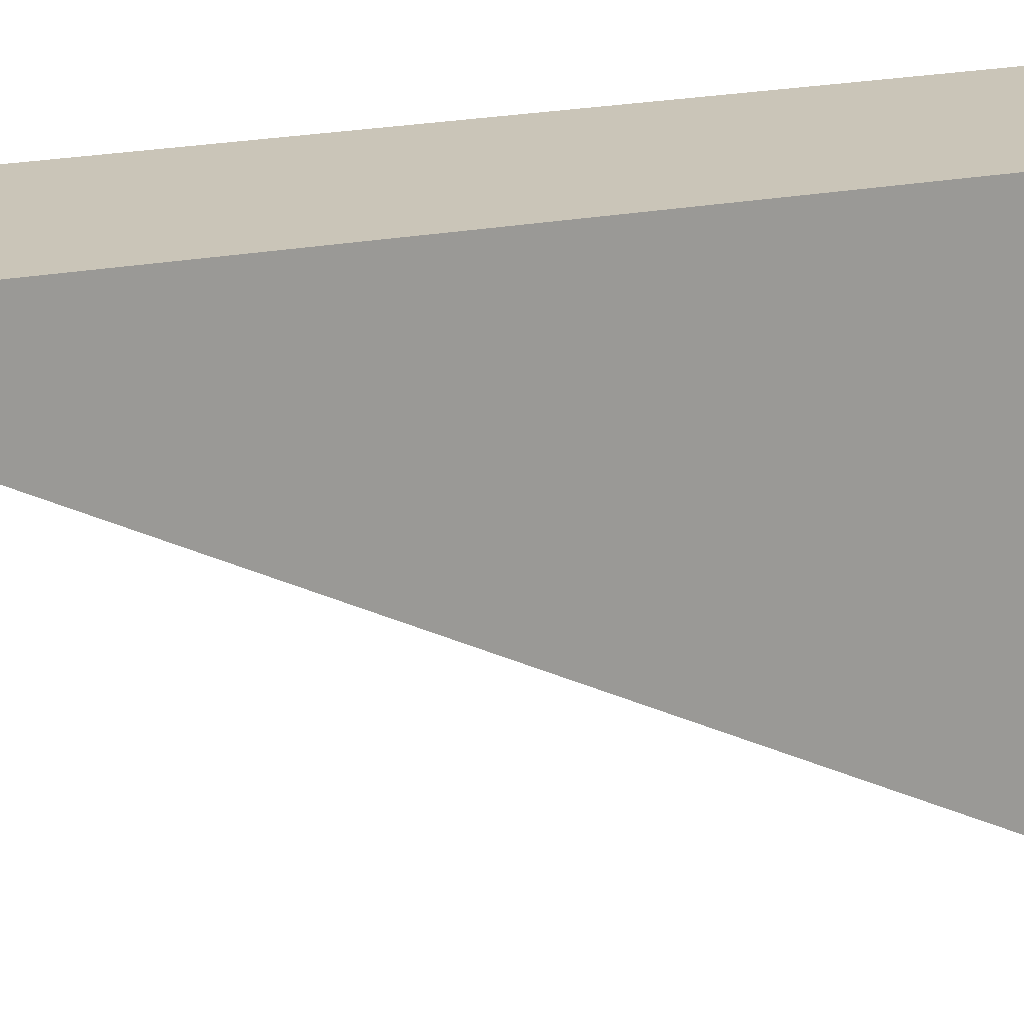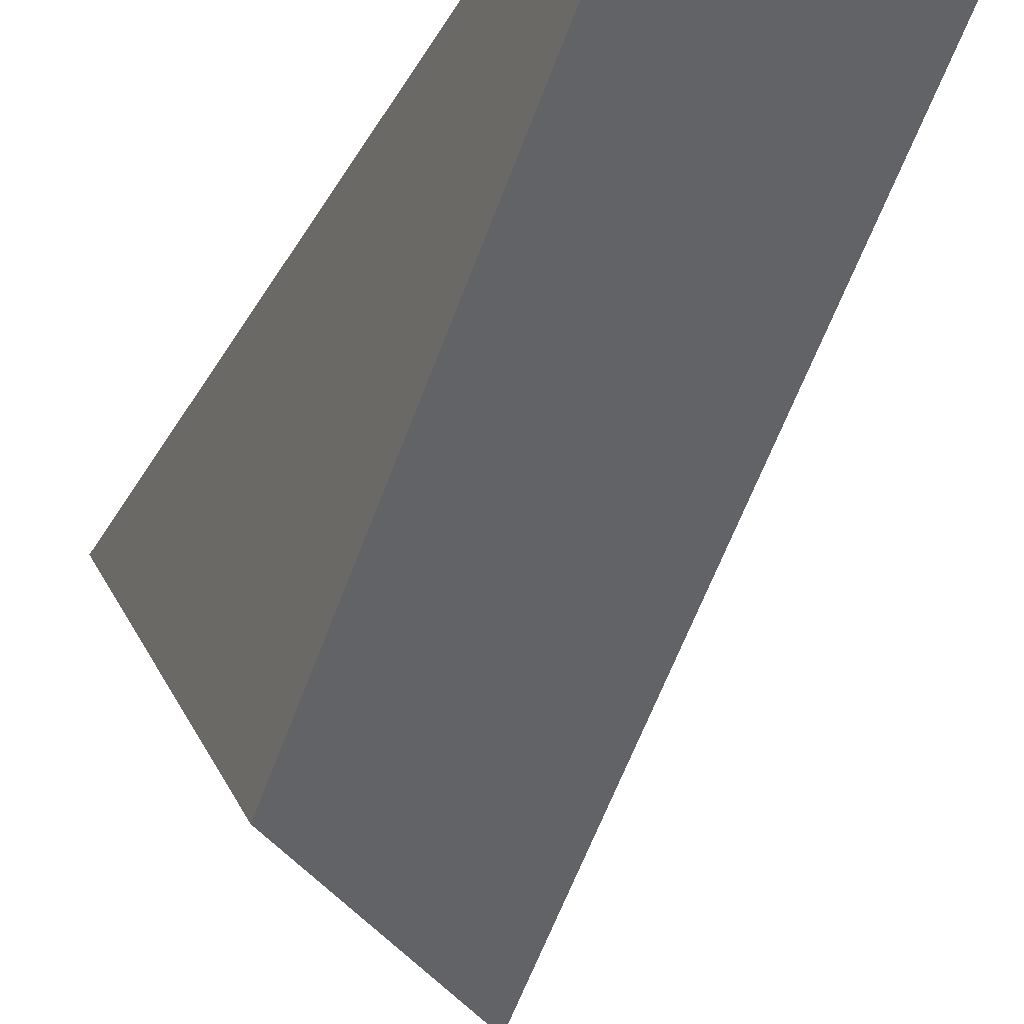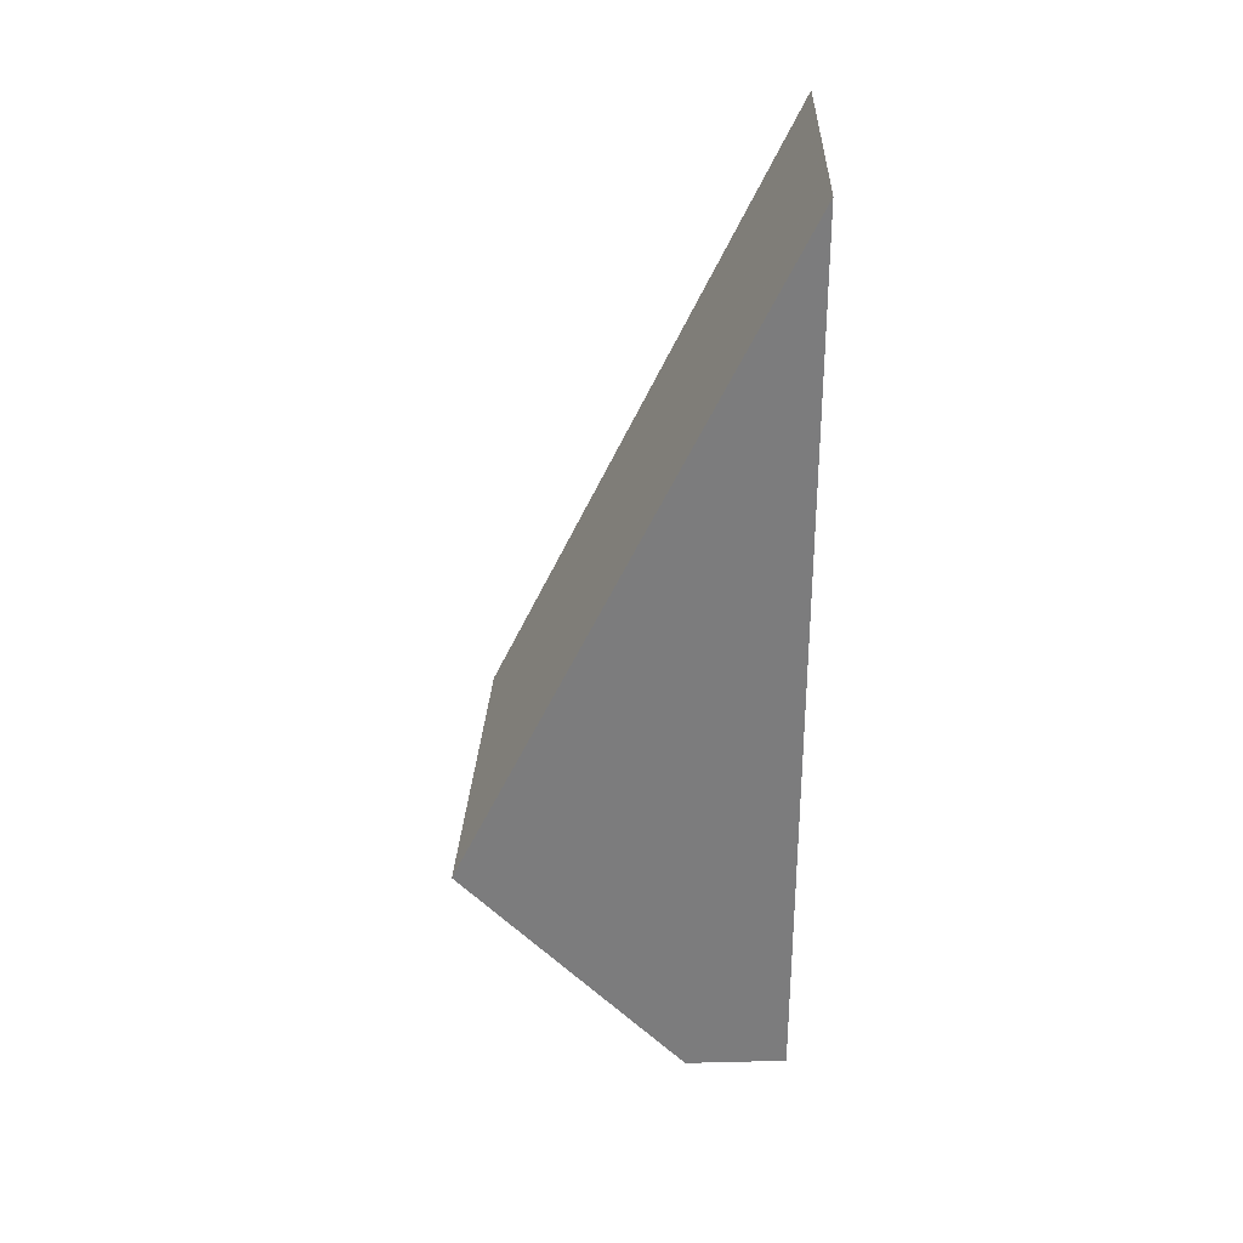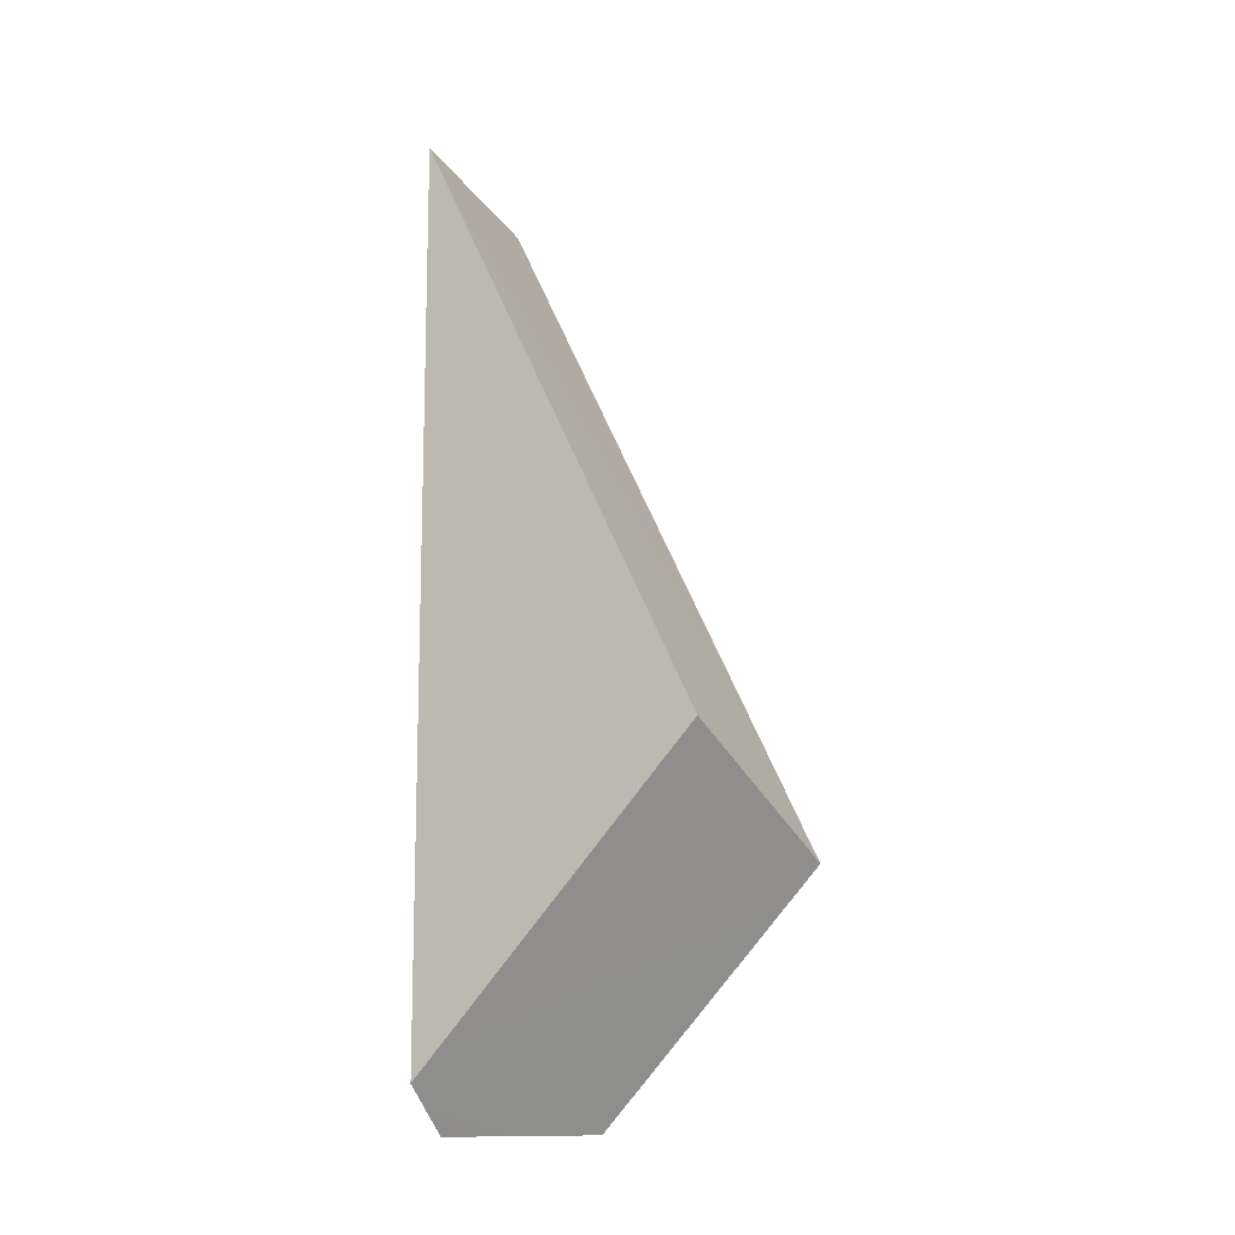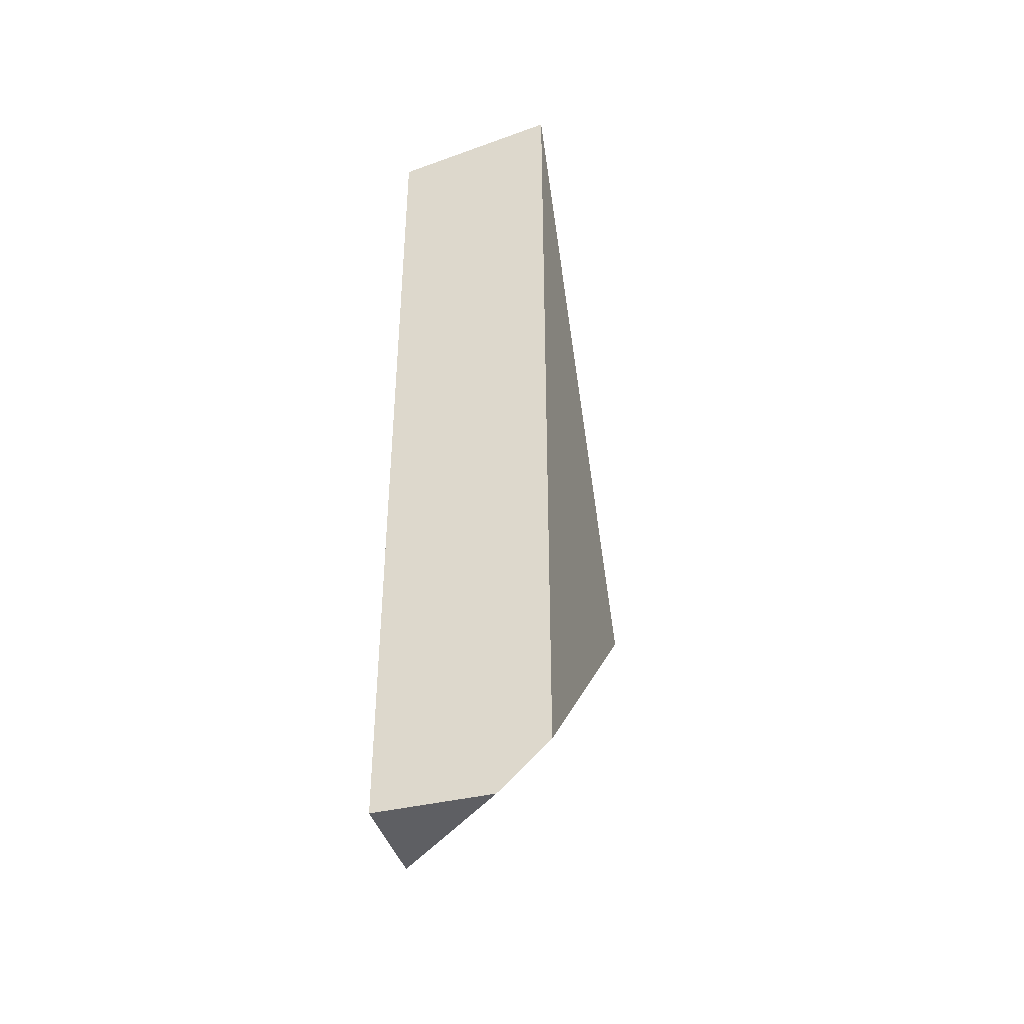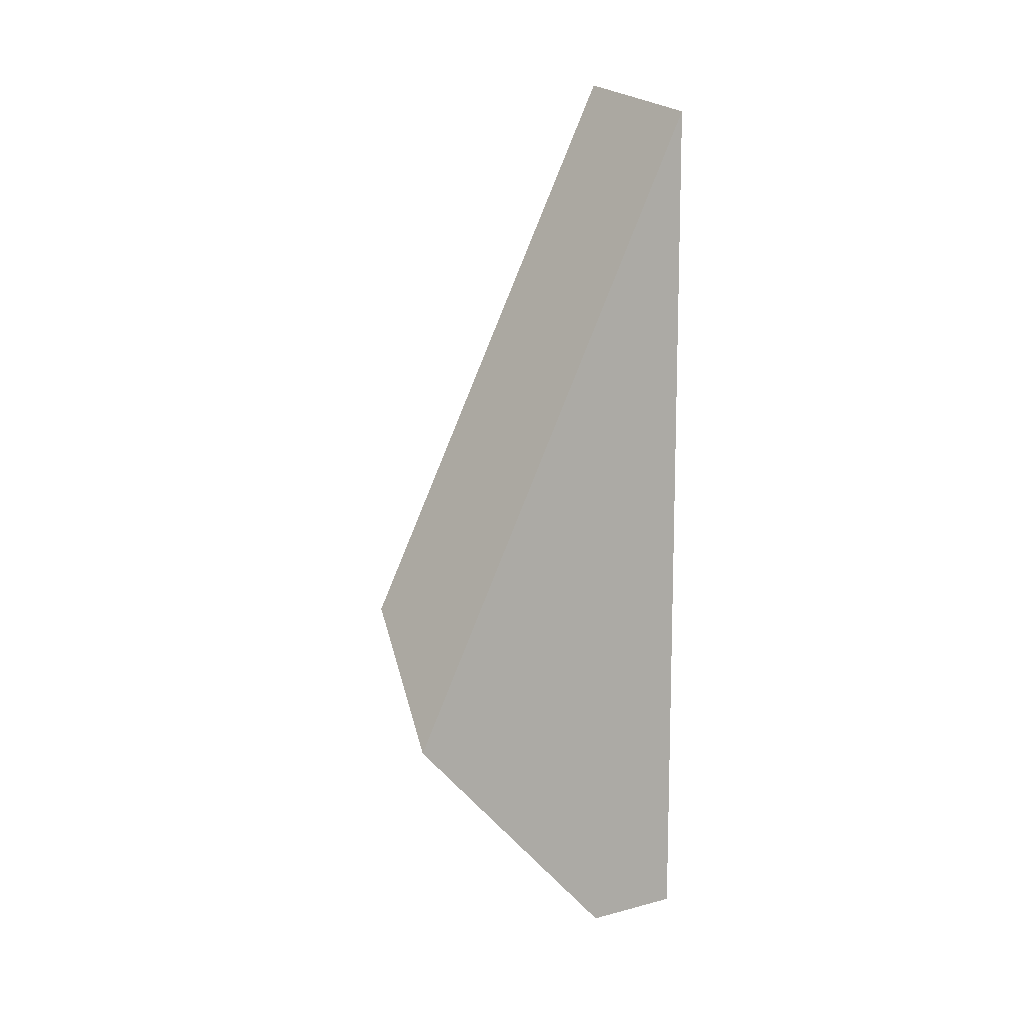
<metadata>
{"format":"obj","ext":"obj","renderer":"f3d","projection":"perspective","resolution":1024,"background":"white","views":[{"elev":20.4,"azim":69.8,"up":"+Y"},{"elev":-27.6,"azim":-21.4,"up":"+Y"},{"elev":31.4,"azim":88.0,"up":"+Z"},{"elev":-12.2,"azim":-61.9,"up":"+Z"},{"elev":-41.1,"azim":-163.8,"up":"+Z"},{"elev":11.7,"azim":58.3,"up":"+Z"}]}
</metadata>
<code>
o Cube_cell
v -0.03059 1.561 -0.02355
v 0.1335 1.561 -0.06842
v -0.05403 0.8801 0.6034
v 0.1335 1.363 0.08509
v 0.1335 0.8801 0.5242
v -0.03981 1.561 -0.02075
v 0.1335 1.507 -0.04544
v -0.1335 1.561 0.01915
v 0.07226 1.561 1.345
v 0.1335 1.561 1.437
v 0.1335 1.549 1.439
v -0.1335 1 0.7497
v -0.03478 0.8801 0.7371
v -0.1335 0.9026 0.6648
v 0.1335 0.8801 0.894
v 0.1335 1.455 1.395
v -0.1335 0.8801 0.6449
v -0.1335 0.8801 0.6373
v 0.1335 1.512 1.445
v -0.1335 1.362 1.063
v -0.1335 1.561 1.034
v -0.03059 1.561 -0.02355
v 0.1335 1.561 -0.06842
v -0.05403 0.8801 0.6034
v 0.1335 0.8801 0.5242
v -0.03981 1.561 -0.02075
v 0.1335 1.507 -0.04544
v 0.07226 1.561 1.345
v 0.1335 1.561 1.437
v -0.1335 1 0.7497
v -0.1335 0.9026 0.6648
v -0.03478 0.8801 0.7371
v 0.1335 0.8801 0.894
v 0.1335 1.455 1.395
v -0.1335 0.8801 0.6449
v -0.1335 1.561 0.01915
v -0.1335 0.8801 0.6373
v 0.1335 1.512 1.445
v -0.1335 1.362 1.063
v -0.1335 1.561 1.034
v 0.1335 1.549 1.439
v 0.1335 1.363 0.08509
o Cube_cell.001
v -0.1335 1.561 2.206
v 0.1335 1.561 2.206
v -0.111 1.065 2.206
v 0.1335 1.297 2.206
v 0.1335 1.374 2.037
v -0.1335 1.044 2.206
v -0.1335 1.186 1.896
v 0.1335 1.397 1.986
v -0.1335 1.561 2.188
v 0.1335 1.561 2.114
v -0.111 1.065 2.206
v 0.1335 1.297 2.206
v 0.1335 1.374 2.037
v -0.1335 1.044 2.206
v -0.1335 1.186 1.896
v 0.1335 1.397 1.986
v -0.1335 1.561 2.188
v 0.1335 1.561 2.114
o Cube_cell.002
v -0.1335 0.8801 -2.206
v -0.1335 1.561 -2.206
v 0.1335 0.8801 -2.206
v -0.1335 1.561 -2.135
v -0.1335 0.8801 -1.718
v 0.1201 0.8801 -1.87
v -0.1335 1.081 -1.653
v -0.1335 1.108 -1.645
v 0.1335 0.8801 -1.878
v 0.1335 1.045 -1.826
v 0.1335 1.152 -1.942
v -0.02975 1.538 -2.206
v -0.05659 1.561 -2.206
v 0.1335 1.397 -2.206
v -0.1335 1.561 -2.135
v -0.1335 1.108 -1.645
v -0.1335 0.8801 -1.718
v 0.1201 0.8801 -1.87
v -0.1335 1.081 -1.653
v 0.1335 0.8801 -1.878
v 0.1335 1.045 -1.826
v 0.1335 1.152 -1.942
v -0.02975 1.538 -2.206
v -0.05659 1.561 -2.206
v 0.1335 1.397 -2.206
o Cube_cell.003
v 0.1335 1.561 -2.206
v -0.09541 1.561 -2.167
v 0.02766 1.492 -2.206
v -0.05258 1.561 -2.206
v -0.1335 1.561 -2.131
v -0.1335 1.532 -2.1
v 0.1335 1.112 -1.896
v 0.1335 1.4 -2.206
v 0.1335 1.046 -1.824
v -0.1335 1.11 -1.643
v -0.1335 1.561 -0.7194
v -0.1335 1.532 -0.7788
v 0.1335 1.112 -1.689
v 0.1335 1.561 -0.7705
v -0.1335 1.11 -1.643
v -0.1335 1.532 -0.7788
v 0.02766 1.492 -2.206
v -0.05258 1.561 -2.206
v -0.09541 1.561 -2.167
v -0.1335 1.561 -2.131
v -0.1335 1.532 -2.1
v 0.1335 1.4 -2.206
v 0.1335 1.112 -1.896
v 0.1335 1.046 -1.824
v -0.1335 1.561 -0.7194
v 0.1335 1.112 -1.689
v 0.1335 1.561 -0.7705
f 102 104 103
f 104 107 106
f 108 100 106
f 101 112 96
f 111 100 109
f 90 95 97
f 88 86 93
f 94 93 99
f 86 87 110
f 106 105 104
f 104 102 107
f 107 108 106
f 108 109 100
f 101 111 112
f 111 101 100
f 97 110 90
f 90 91 95
f 88 89 86
f 99 98 94
f 94 92 93
f 93 86 99
f 110 99 86
f 86 89 87
f 87 90 110

</code>
